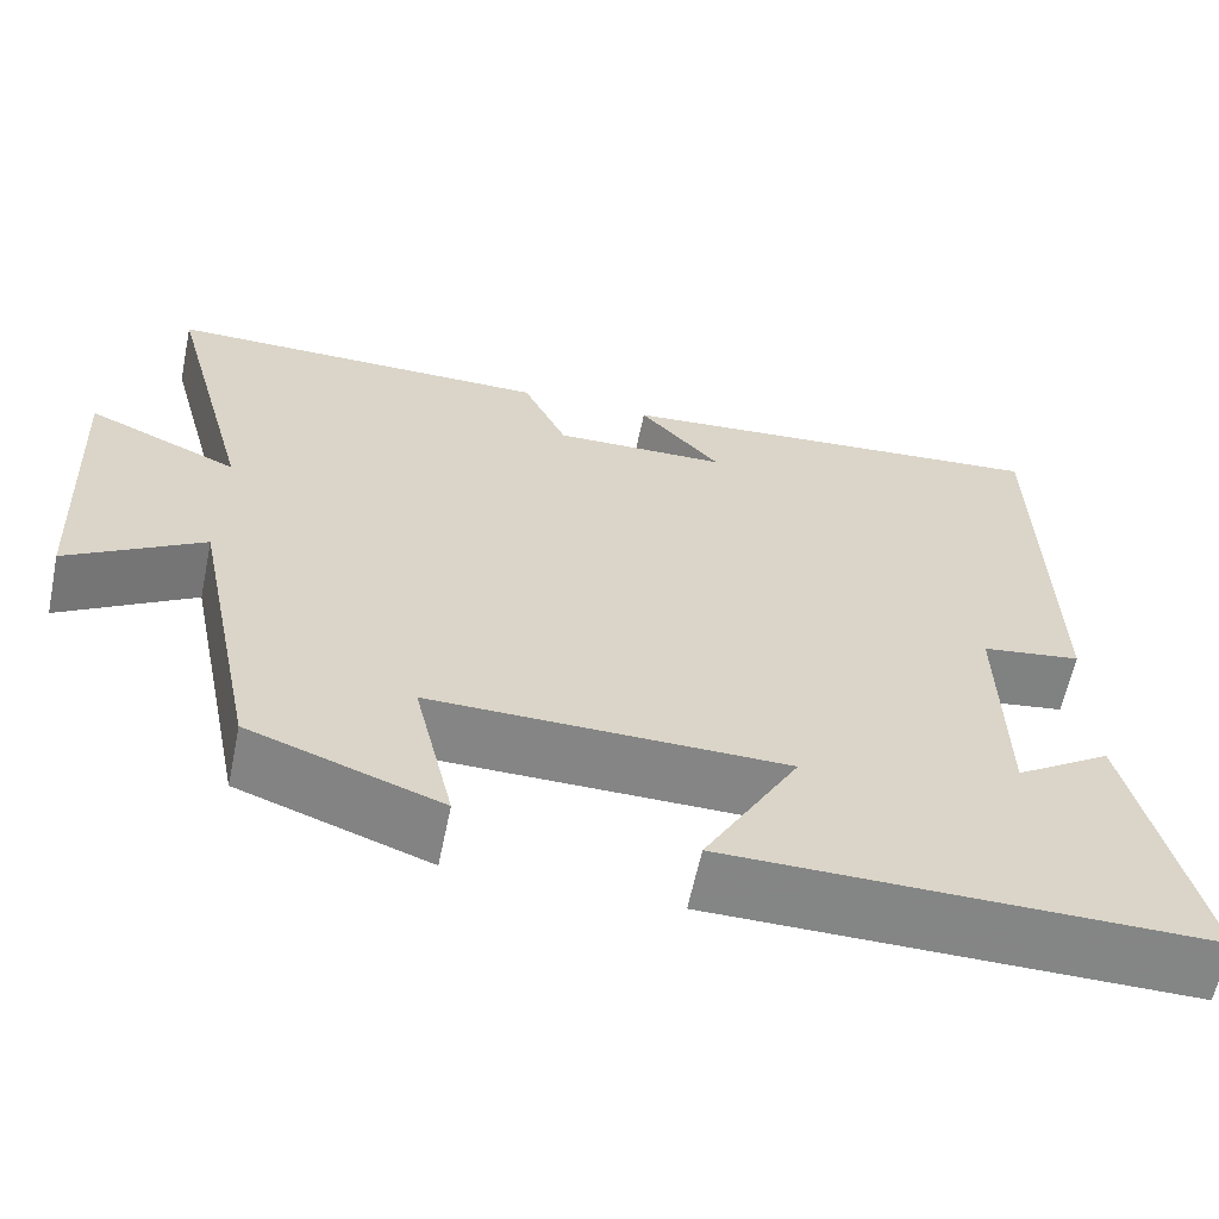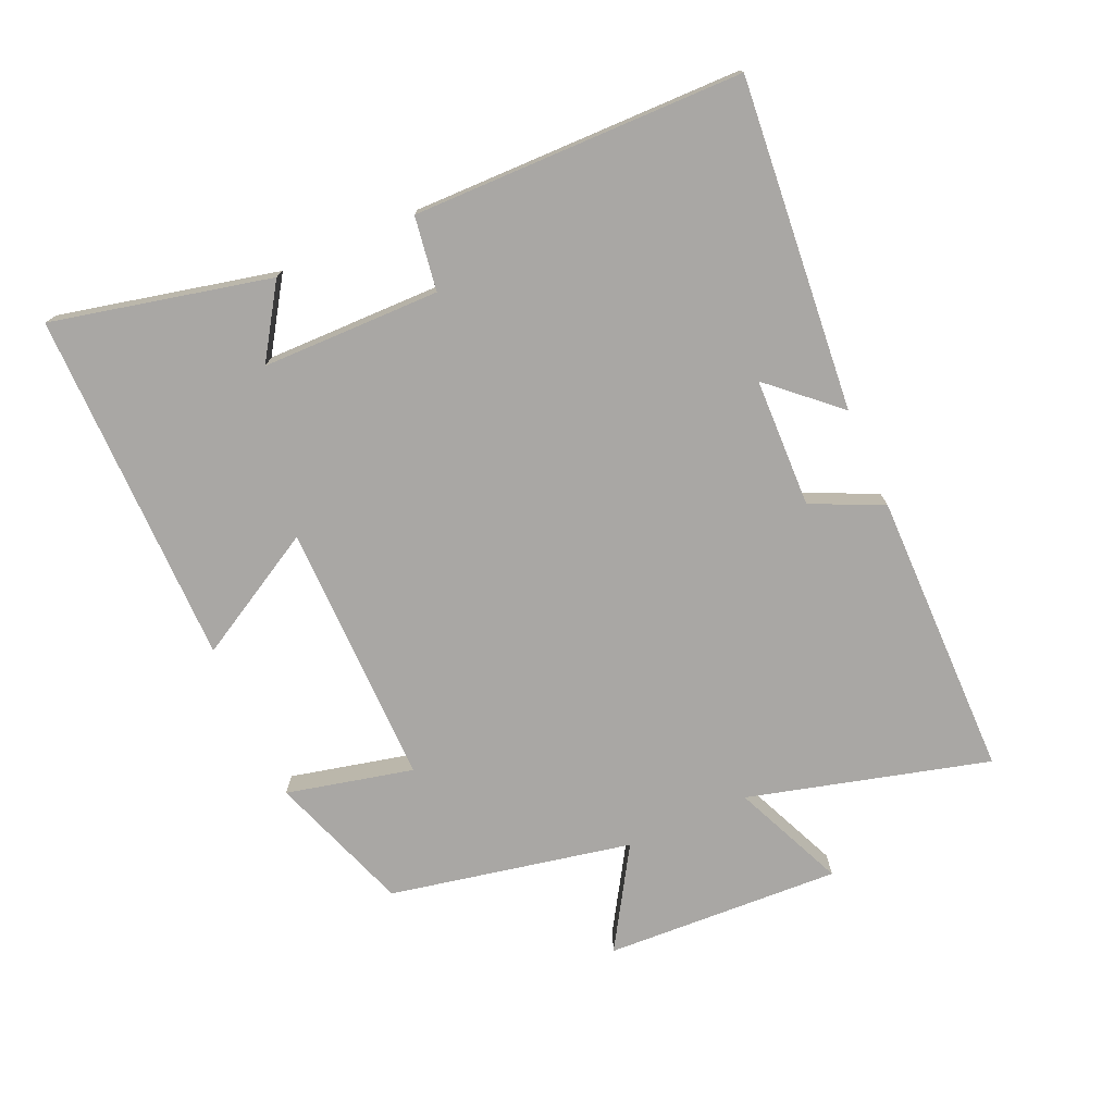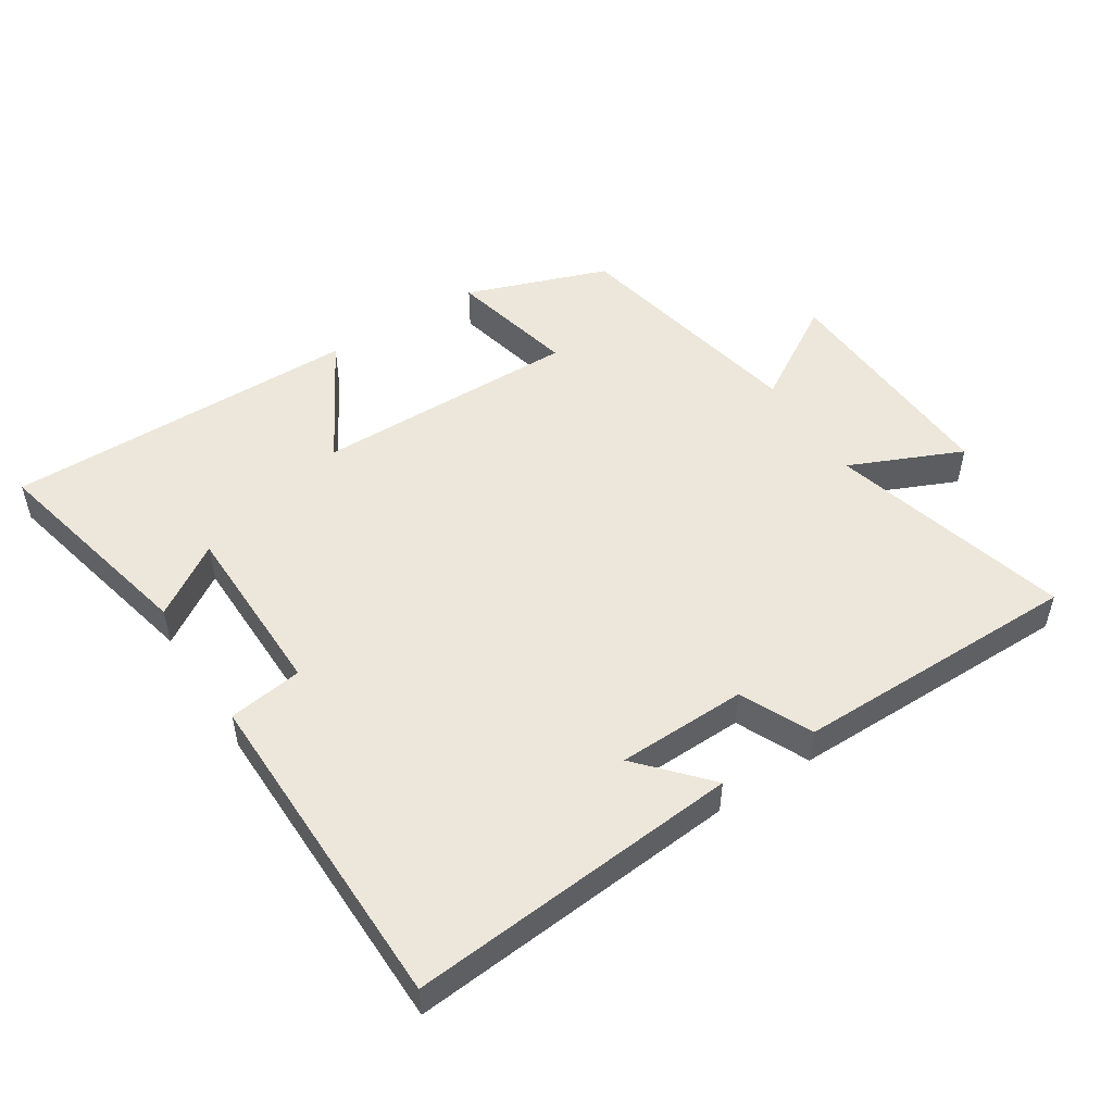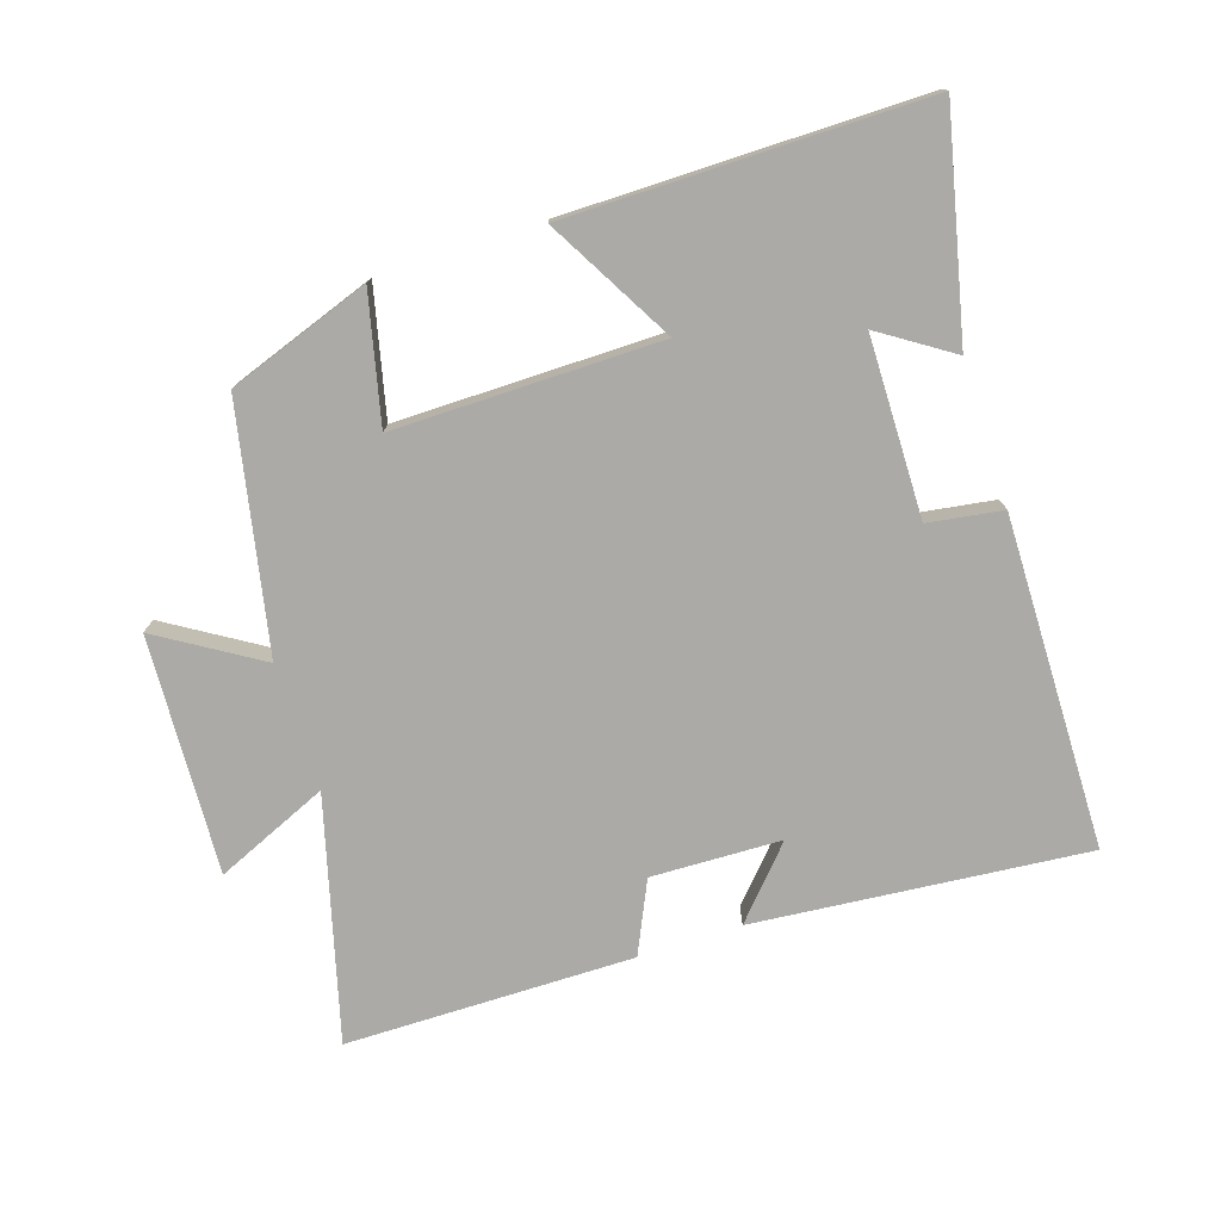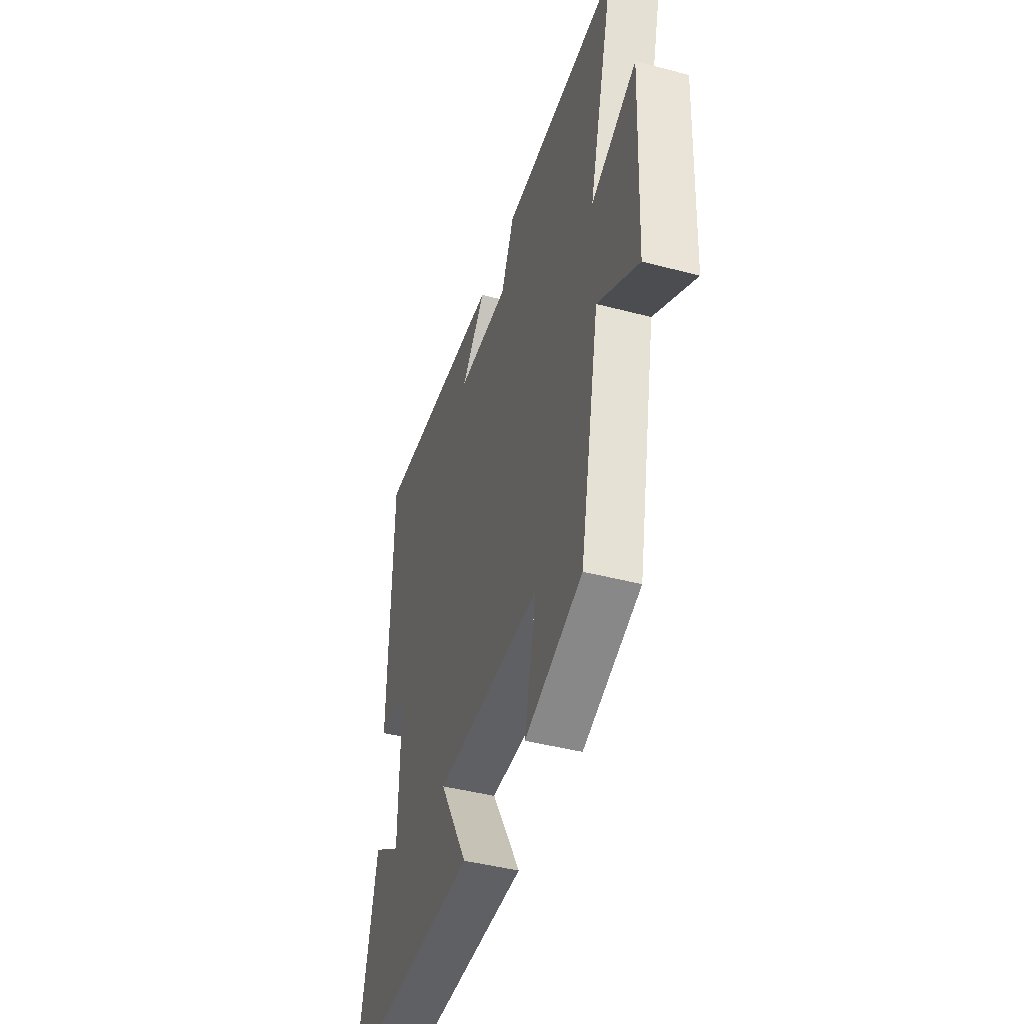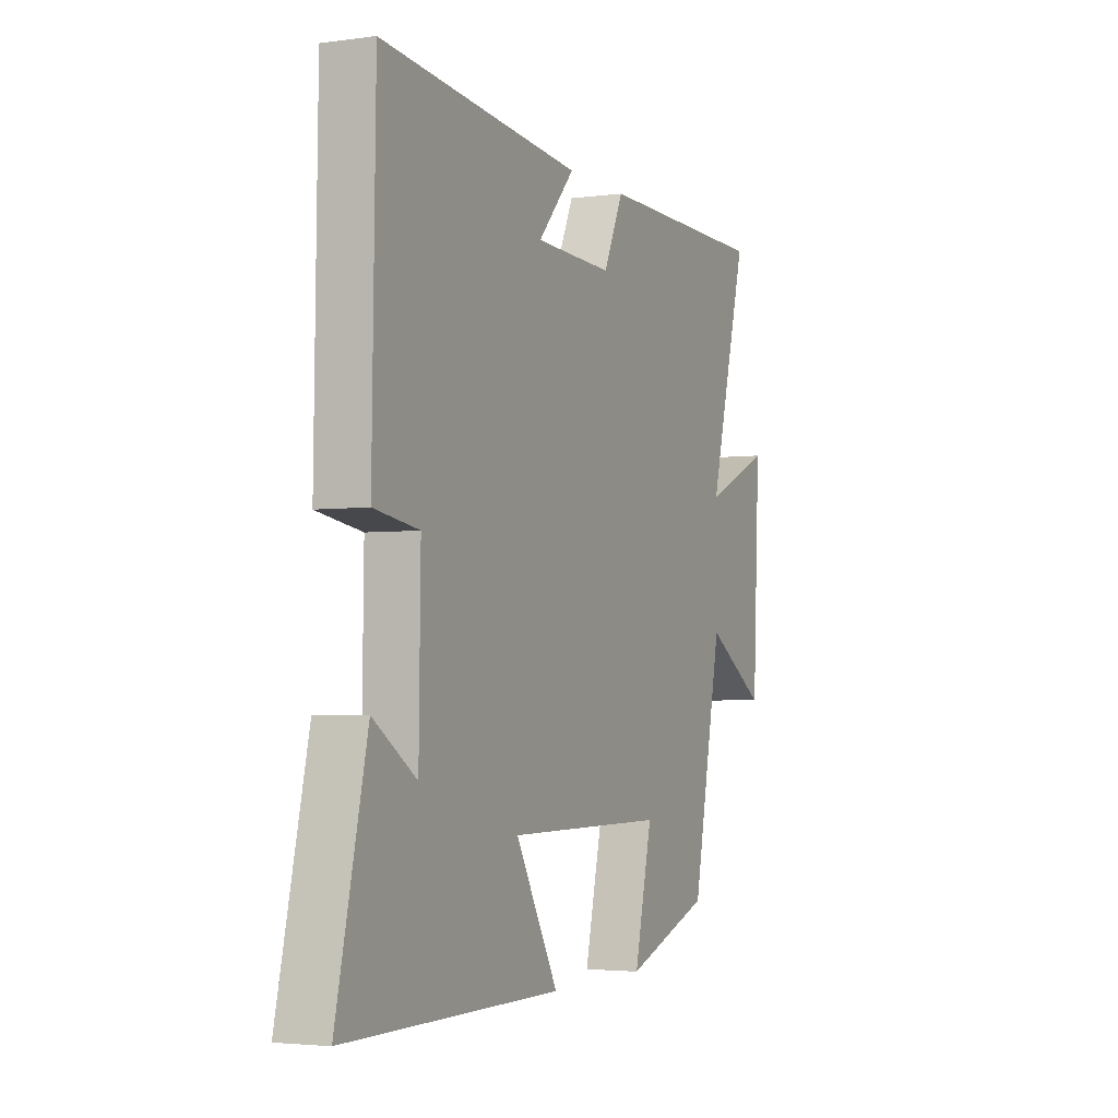
<metadata>
{"format":"obj","ext":"obj","renderer":"f3d","projection":"perspective","resolution":1024,"background":"white","views":[{"elev":-61.6,"azim":168.2,"up":"+Z"},{"elev":-74.8,"azim":-66.0,"up":"+Y"},{"elev":50.8,"azim":-32.5,"up":"+Y"},{"elev":-75.9,"azim":-162.0,"up":"+Y"},{"elev":-43.7,"azim":72.8,"up":"+Z"},{"elev":-3.4,"azim":-65.4,"up":"+Z"}]}
</metadata>
<code>
v -0.492 0.07 0.546
v 0.009 0.07 0.5
v -0.083 0.07 0.398
v 0.113 0.07 0.392
v 0.163 0.07 0.5
v 0.598 0.07 0.497
v 0.5 0.07 0.133
v 0.67 0.07 0.207
v 0.652 0.07 -0.151
v 0.5 0.07 -0.057
v 0.425 0.07 -0.424
v 0.21 0.07 -0.5
v 0.255 0.07 -0.308
v -0.145 0.07 -0.31
v -0.038 0.07 -0.5
v -0.576 0.07 -0.501
v -0.5 0.07 -0.17
v -0.392 0.07 -0.241
v -0.388 0.07 0.029
v -0.5 0.07 0.046
v -0.492 0 0.546
v 0.009 0 0.5
v -0.083 0 0.398
v 0.113 0 0.392
v 0.163 0 0.5
v 0.598 0 0.497
v 0.5 0 0.133
v 0.67 0 0.207
v 0.652 0 -0.151
v 0.5 0 -0.057
v 0.425 0 -0.424
v 0.21 0 -0.5
v 0.255 0 -0.308
v -0.145 0 -0.31
v -0.038 0 -0.5
v -0.576 0 -0.501
v -0.5 0 -0.17
v -0.392 0 -0.241
v -0.388 0 0.029
v -0.5 0 0.046
f 19 20 1
f 15 16 17 18
f 14 15 18 19
f 13 14 19 1
f 10 11 12 13
f 7 8 9 10
f 7 10 13 1
f 4 5 6 7
f 3 4 7
f 1 2 3
f 1 3 7
f 21 40 39
f 38 37 36 35
f 39 38 35 34
f 21 39 34 33
f 33 32 31 30
f 30 29 28 27
f 21 33 30 27
f 27 26 25 24
f 27 24 23
f 23 22 21
f 27 23 21
f 1 21 22 2
f 2 22 23 3
f 3 23 24 4
f 4 24 25 5
f 5 25 26 6
f 6 26 27 7
f 7 27 28 8
f 8 28 29 9
f 9 29 30 10
f 10 30 31 11
f 11 31 32 12
f 12 32 33 13
f 13 33 34 14
f 14 34 35 15
f 15 35 36 16
f 16 36 37 17
f 17 37 38 18
f 18 38 39 19
f 19 39 40 20
f 20 40 21 1

</code>
